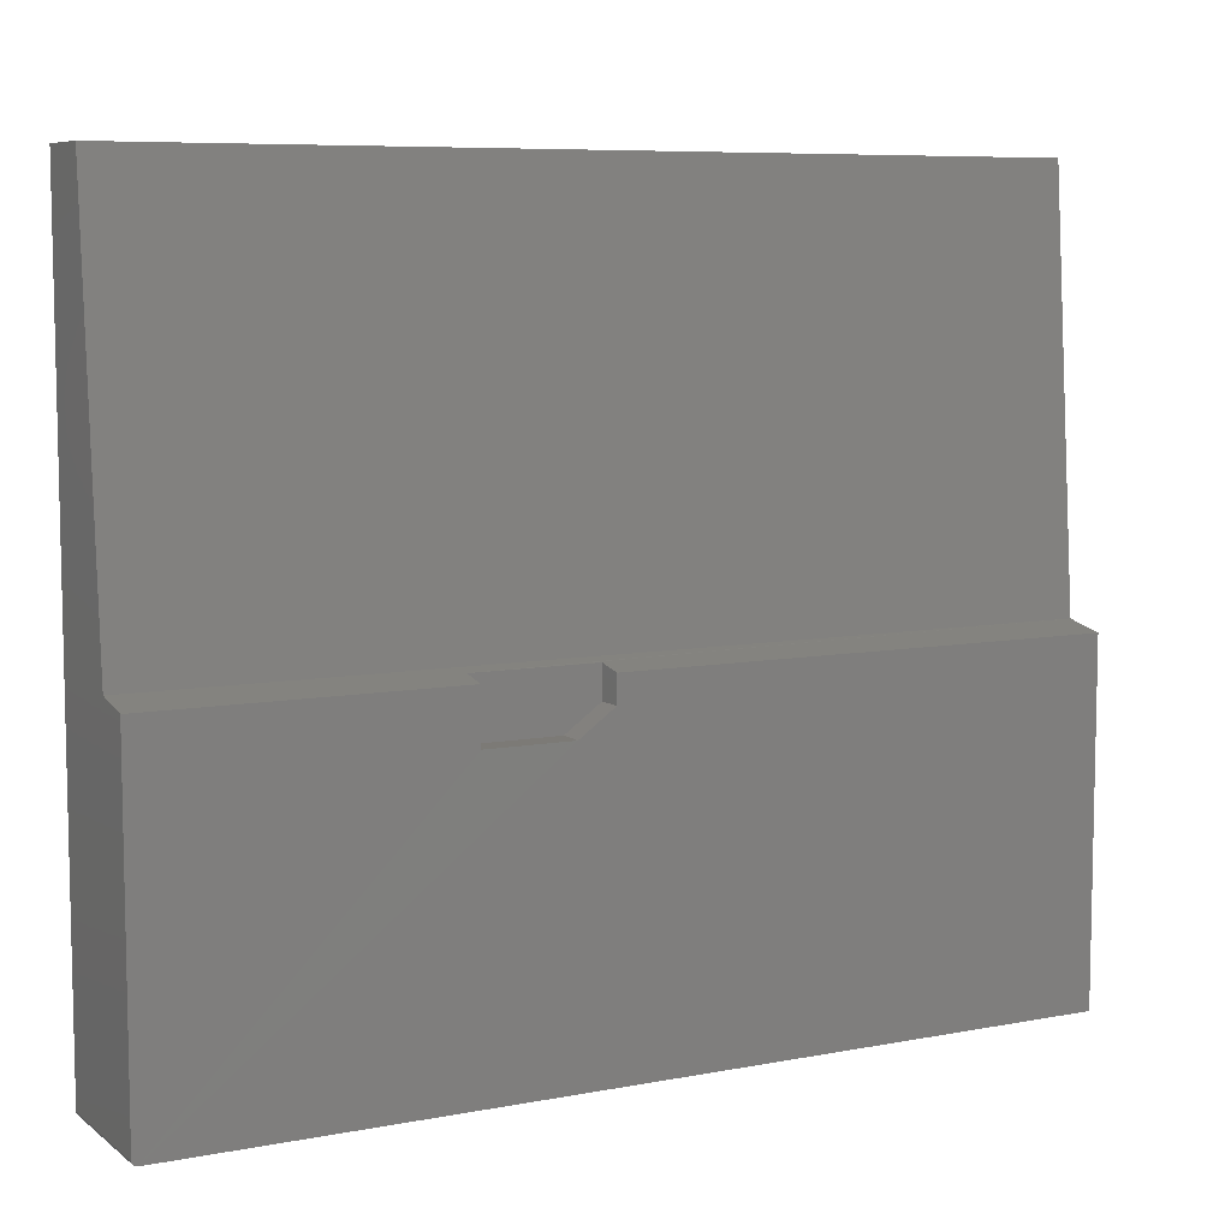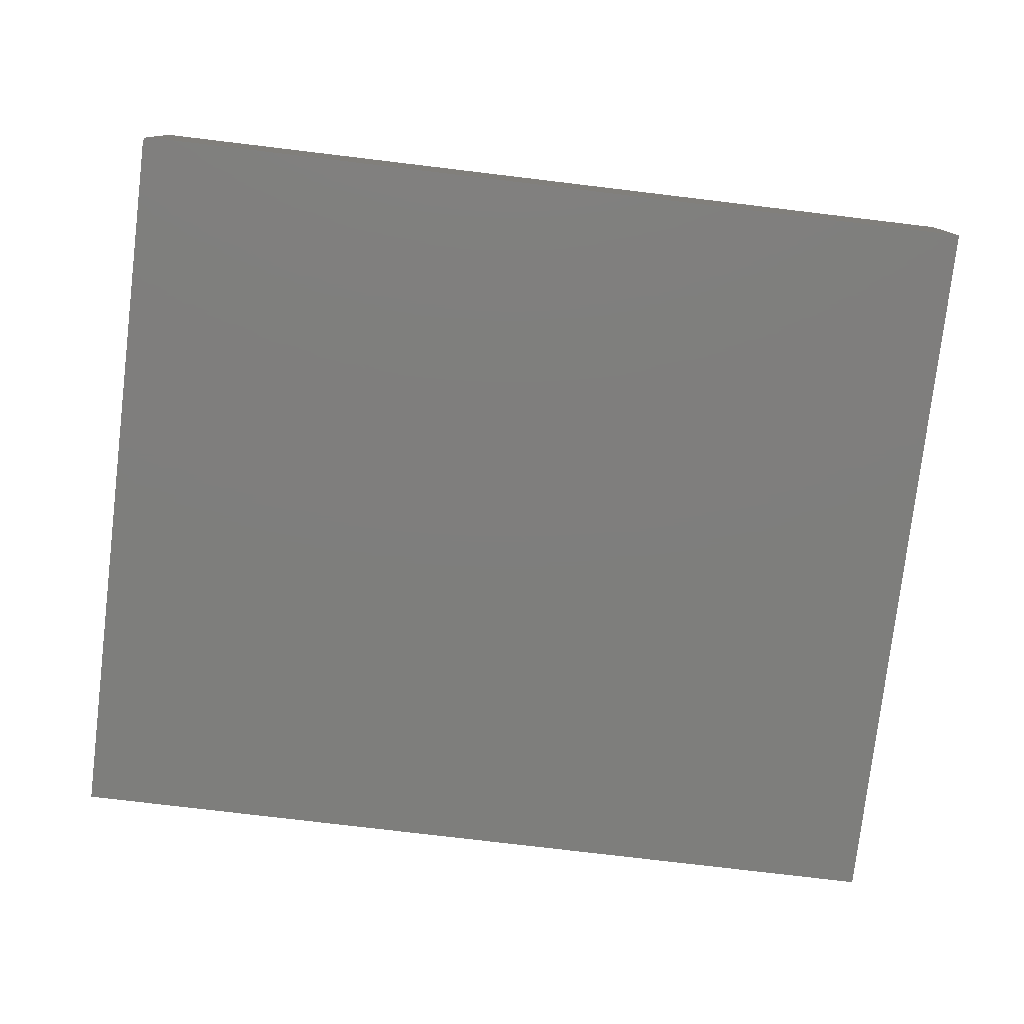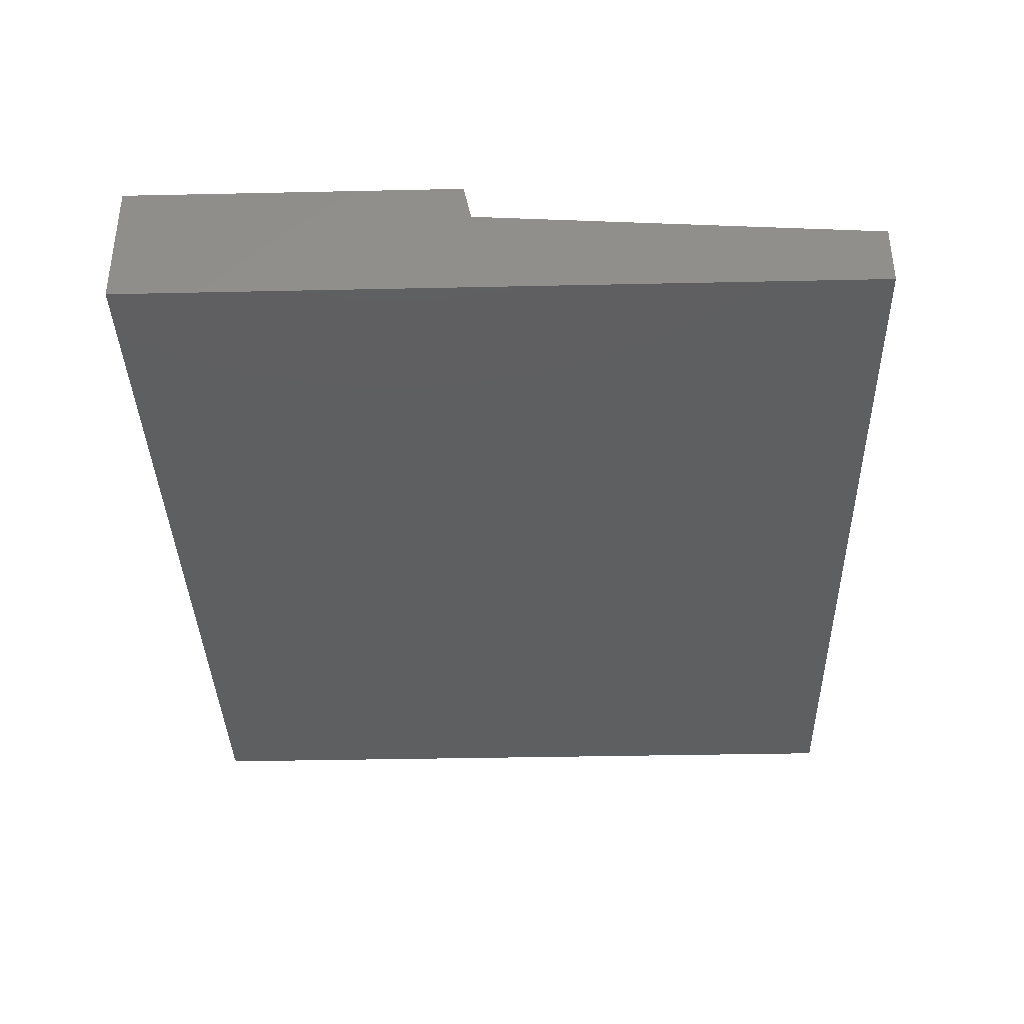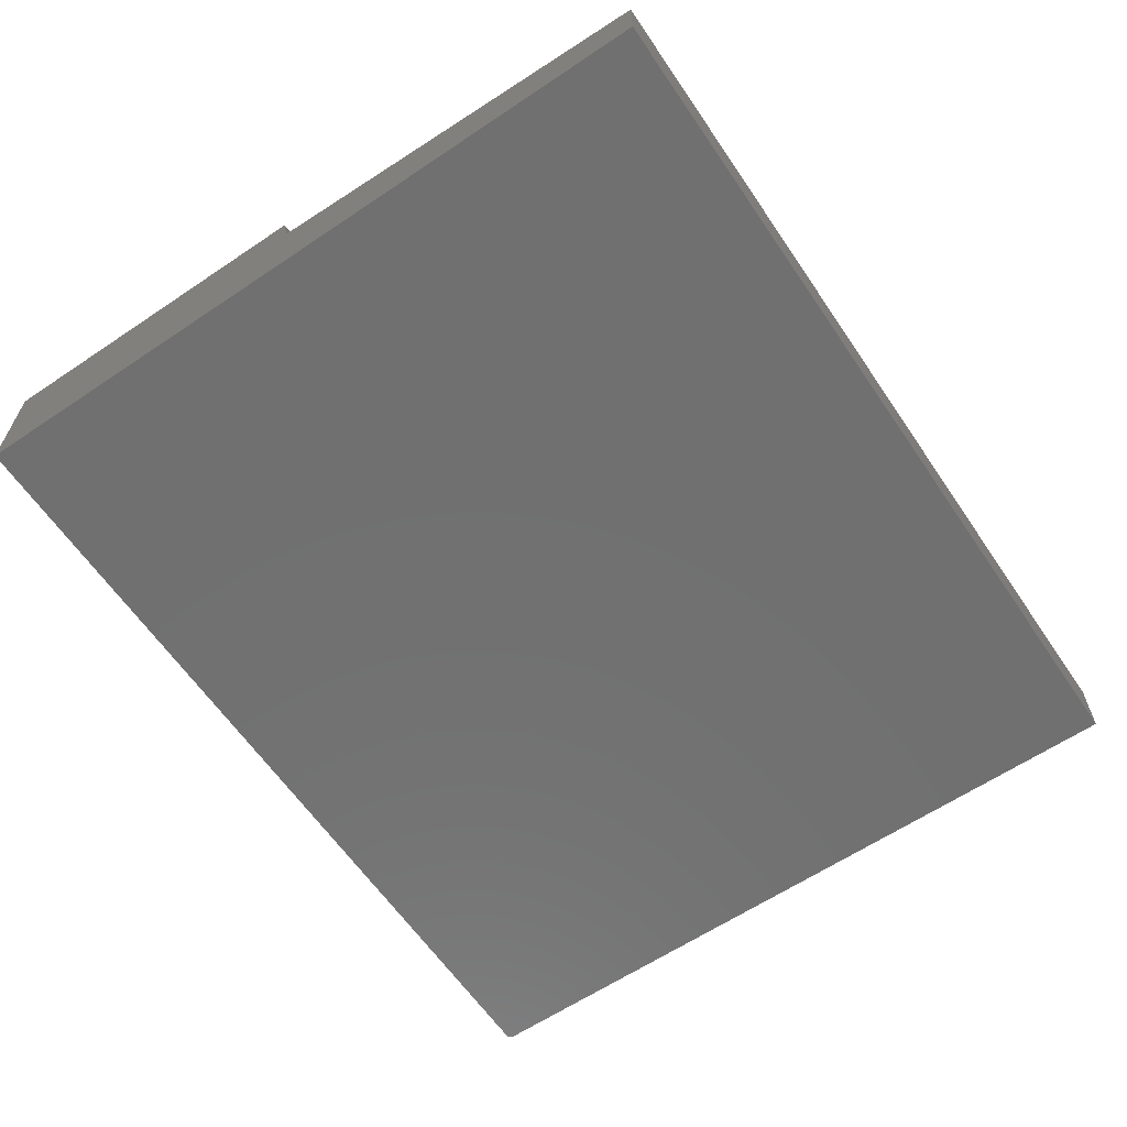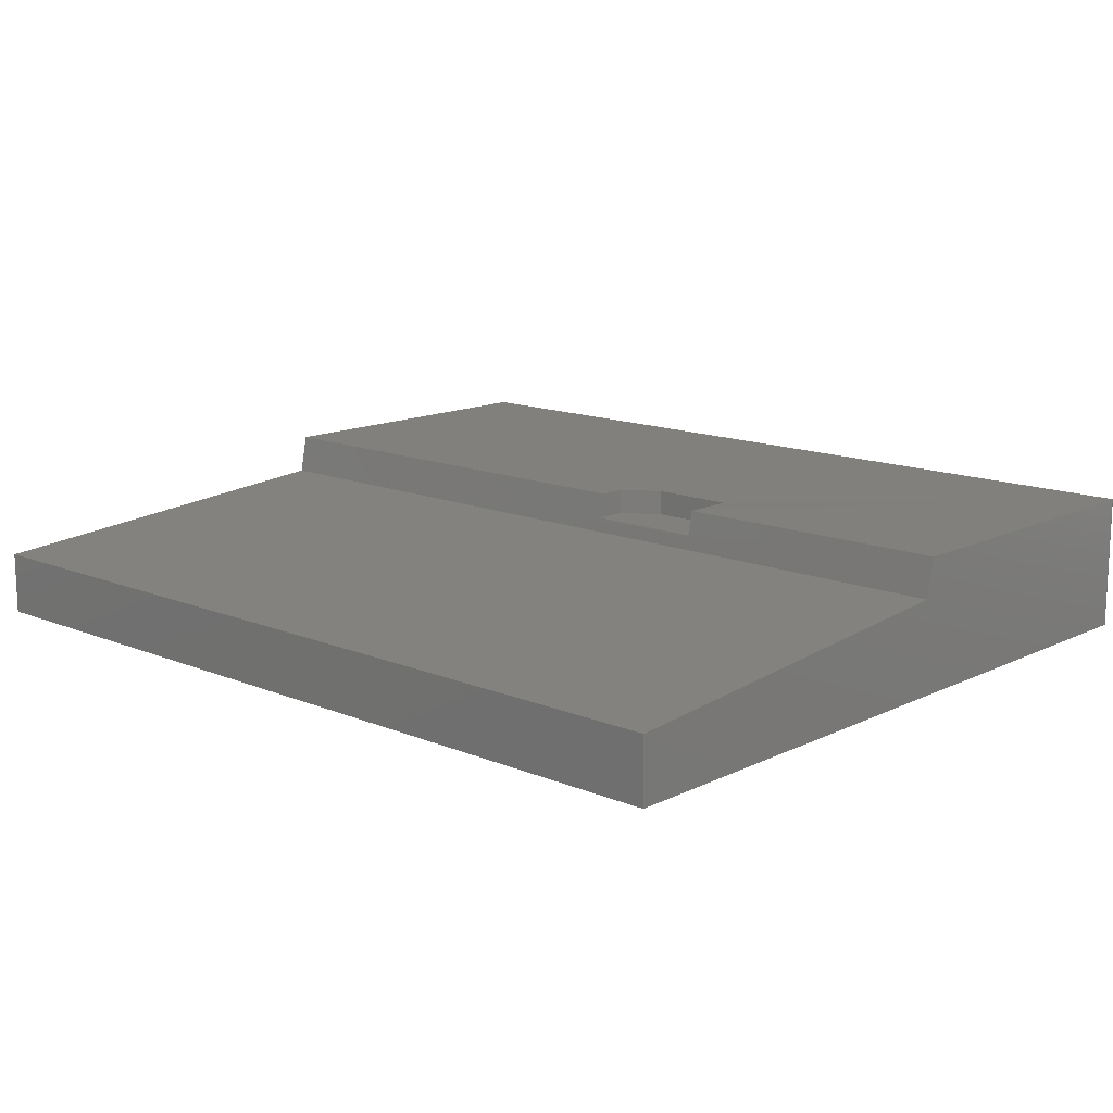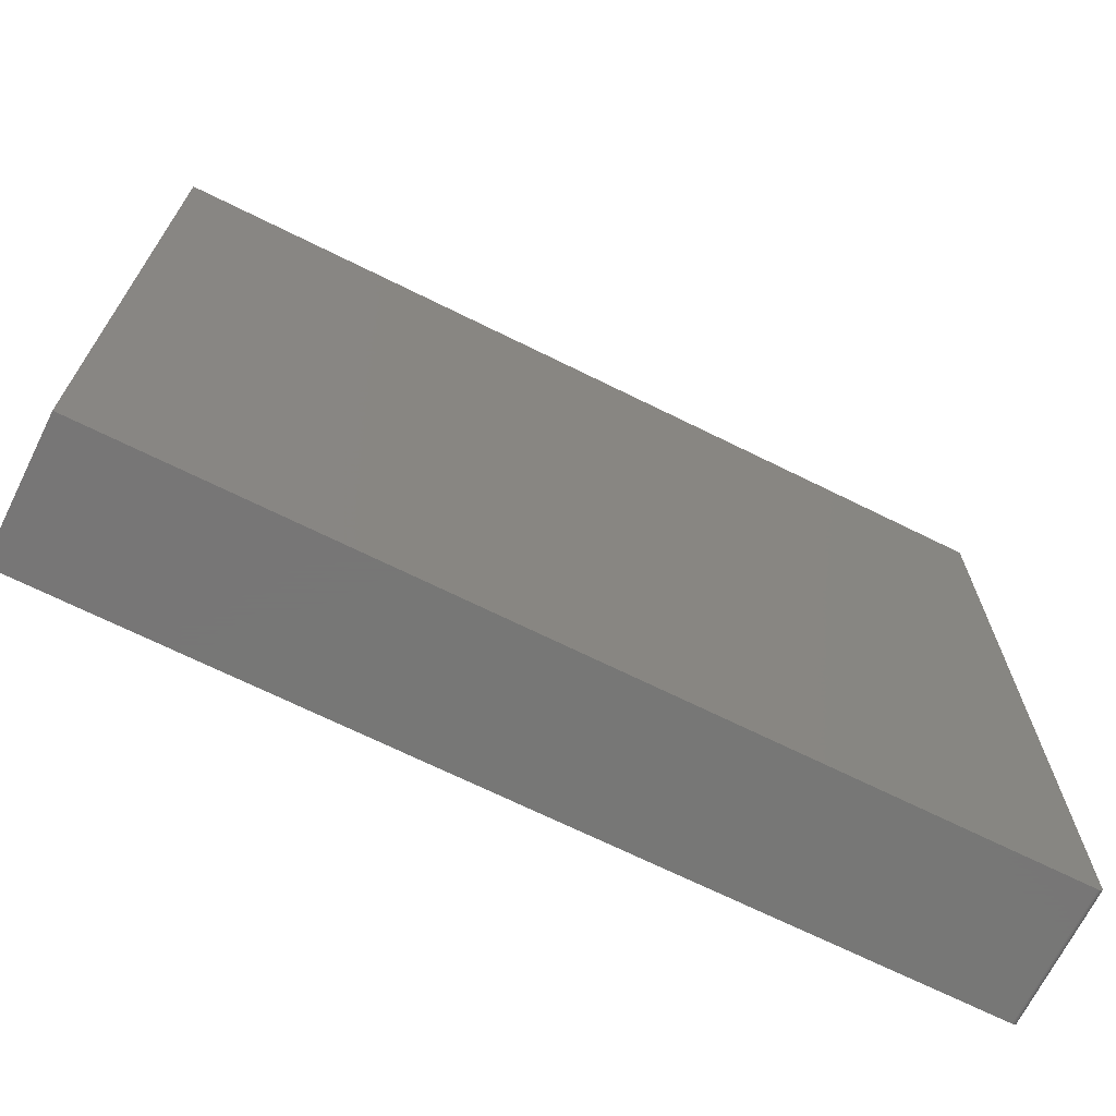
<metadata>
{"format":"stl","ext":"stl","renderer":"f3d","projection":"perspective","resolution":1024,"background":"white","views":[{"elev":7.7,"azim":-28.3,"up":"+Y"},{"elev":-78.0,"azim":-6.8,"up":"+Z"},{"elev":-37.2,"azim":91.6,"up":"+Z"},{"elev":-62.3,"azim":124.2,"up":"+Z"},{"elev":13.8,"azim":-137.2,"up":"+Z"},{"elev":-69.2,"azim":153.6,"up":"+Y"}]}
</metadata>
<code>
# stl→obj: 39 verts, 74 faces
v -0.1875 -0.08594 -0.03906
v -0.1875 -0.08594 0
v -0.05469 -0.08594 -0.03906
v -0.05469 -0.08594 0.0001645
v 0 -0.04688 -0.03906
v 0 0.002747 -0.03906
v -0.1094 0.002747 -0.03906
v -0.1875 0.002878 -0.03906
v -5.931e-17 -0.04688 0.0001645
v -6.723e-17 -0.005099 0.0001645
v -0.6328 -0.5391 0.0001645
v -0.6372 -0.5377 0.0001645
v -0.6343 -0.5389 0.0001645
v -0.6358 -0.5385 0.0001645
v 0.75 -0.5391 0.0001645
v 0.75 -0.005099 0.0001645
v -0.6393 -0.5356 0.0001645
v -0.6406 -0.005099 0.0001645
v -0.6406 -0.5312 0.0001645
v -0.6405 -0.5328 0.0001645
v -0.64 -0.5342 0.0001645
v -0.1875 -0.005099 0.0001645
v -0.6383 -0.5368 0.0001645
v 0.75 0.007319 -0.06192
v -0.6406 0.007319 -0.06192
v -0.6406 -0.5312 -0.2109
v -0.6406 0.6406 -0.1116
v -0.6406 0.6406 -0.2109
v -0.6328 -0.5391 -0.2109
v 0.75 -0.5391 -0.2109
v -0.6343 -0.5389 -0.2109
v -0.6372 -0.5377 -0.2109
v -0.6358 -0.5385 -0.2109
v 0.75 0.6406 -0.2109
v -0.6383 -0.5368 -0.2109
v -0.6393 -0.5356 -0.2109
v -0.64 -0.5342 -0.2109
v -0.6405 -0.5328 -0.2109
v 0.75 0.6406 -0.1116
f 1 2 3
f 3 2 4
f 1 3 5
f 1 5 6
f 1 6 7
f 1 7 8
f 5 9 6
f 6 9 10
f 2 11 4
f 11 12 13
f 12 14 13
f 15 16 10
f 15 10 9
f 15 9 4
f 15 4 11
f 17 18 19
f 17 19 20
f 17 20 21
f 22 18 17
f 22 17 23
f 22 23 12
f 22 12 11
f 22 11 2
f 9 5 4
f 4 5 3
f 8 22 1
f 1 22 2
f 24 25 8
f 24 8 7
f 24 7 6
f 24 6 10
f 24 10 16
f 25 18 8
f 8 18 22
f 26 19 18
f 26 18 25
f 26 25 27
f 26 27 28
f 11 29 15
f 15 29 30
f 29 31 32
f 32 31 33
f 34 30 29
f 34 29 32
f 34 32 35
f 34 35 36
f 34 36 37
f 34 37 38
f 34 38 26
f 34 26 28
f 19 26 20
f 20 26 38
f 20 38 21
f 21 38 37
f 21 37 17
f 17 37 36
f 17 36 23
f 23 36 35
f 23 35 12
f 12 35 32
f 12 32 14
f 14 32 33
f 14 33 13
f 13 33 31
f 13 31 11
f 11 31 29
f 30 34 39
f 30 39 24
f 30 24 16
f 30 16 15
f 27 25 39
f 39 25 24
f 28 27 34
f 34 27 39

</code>
